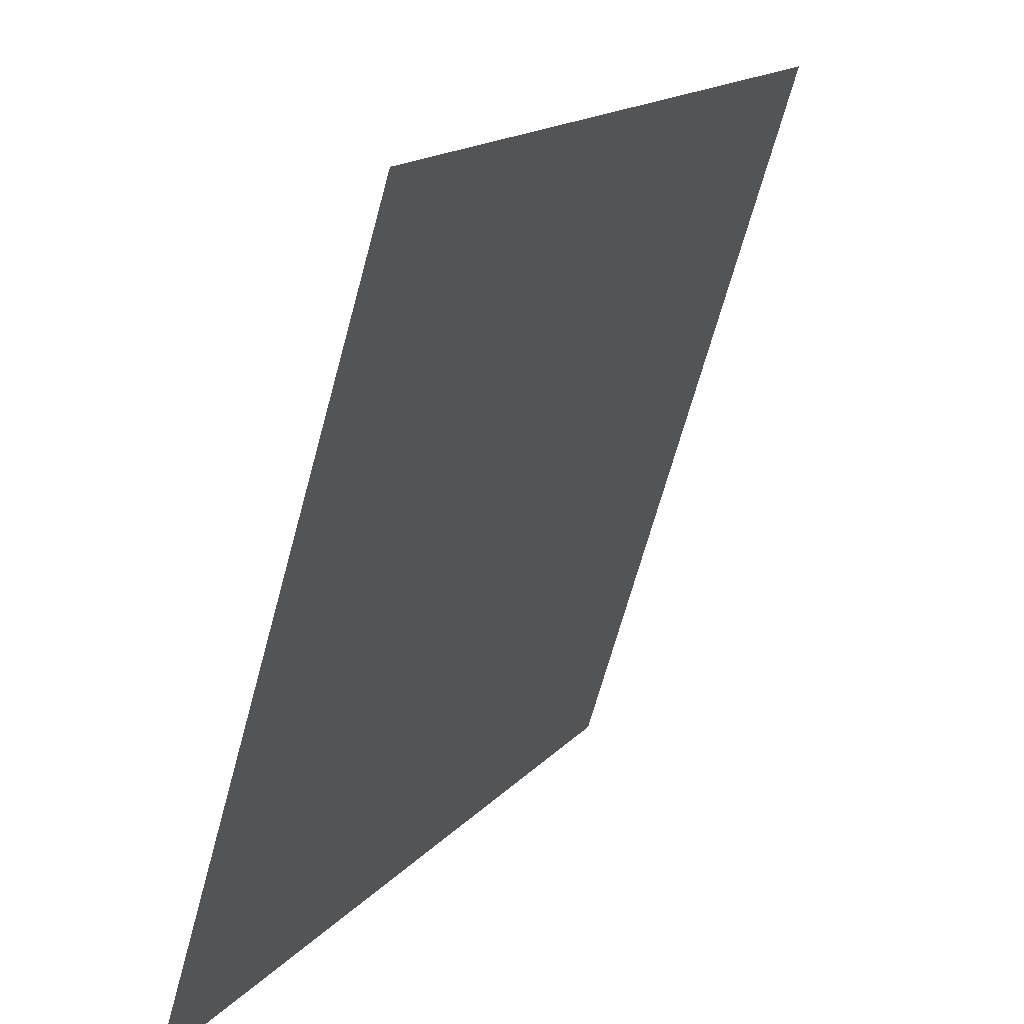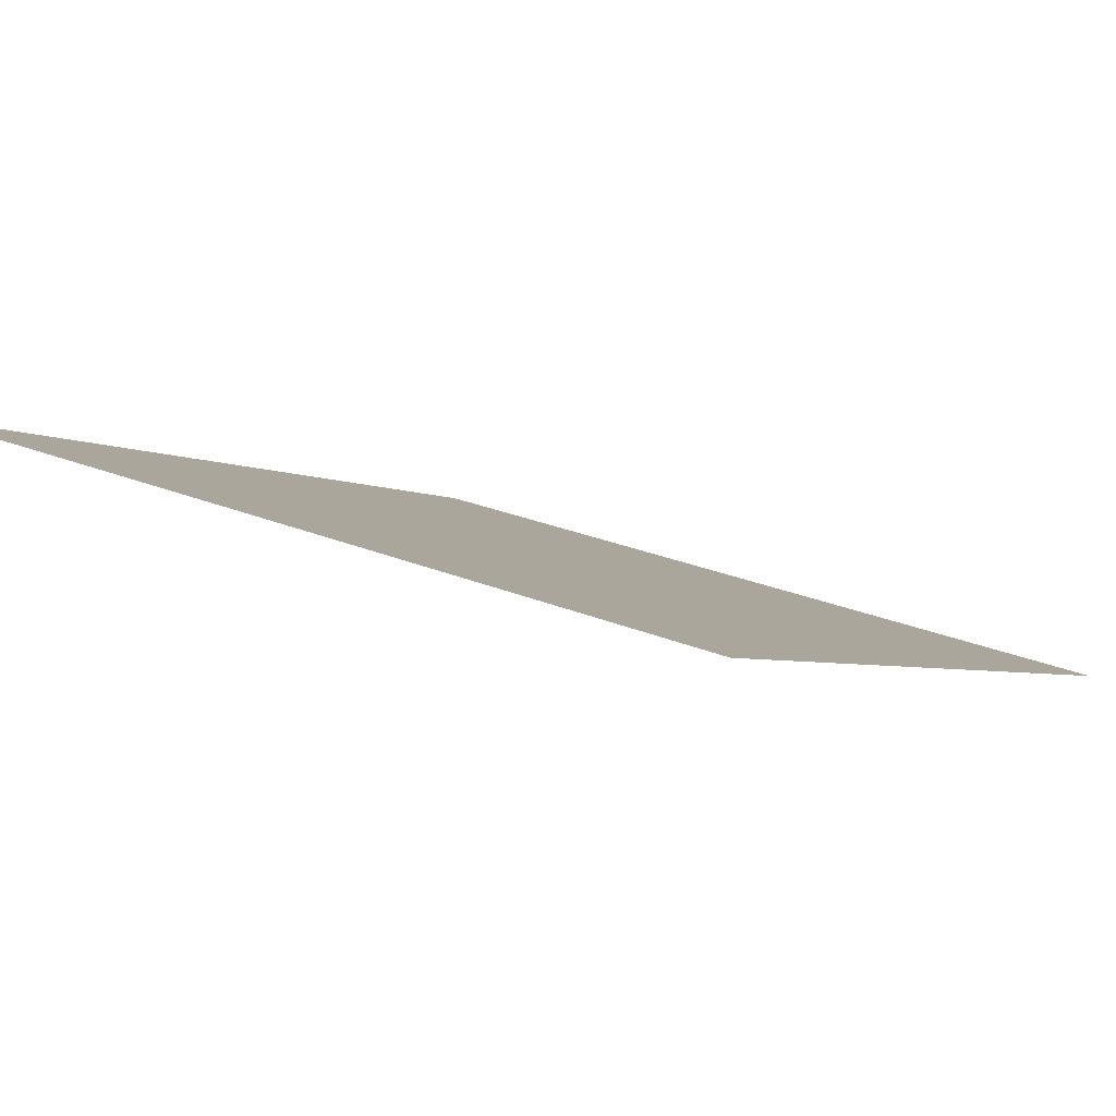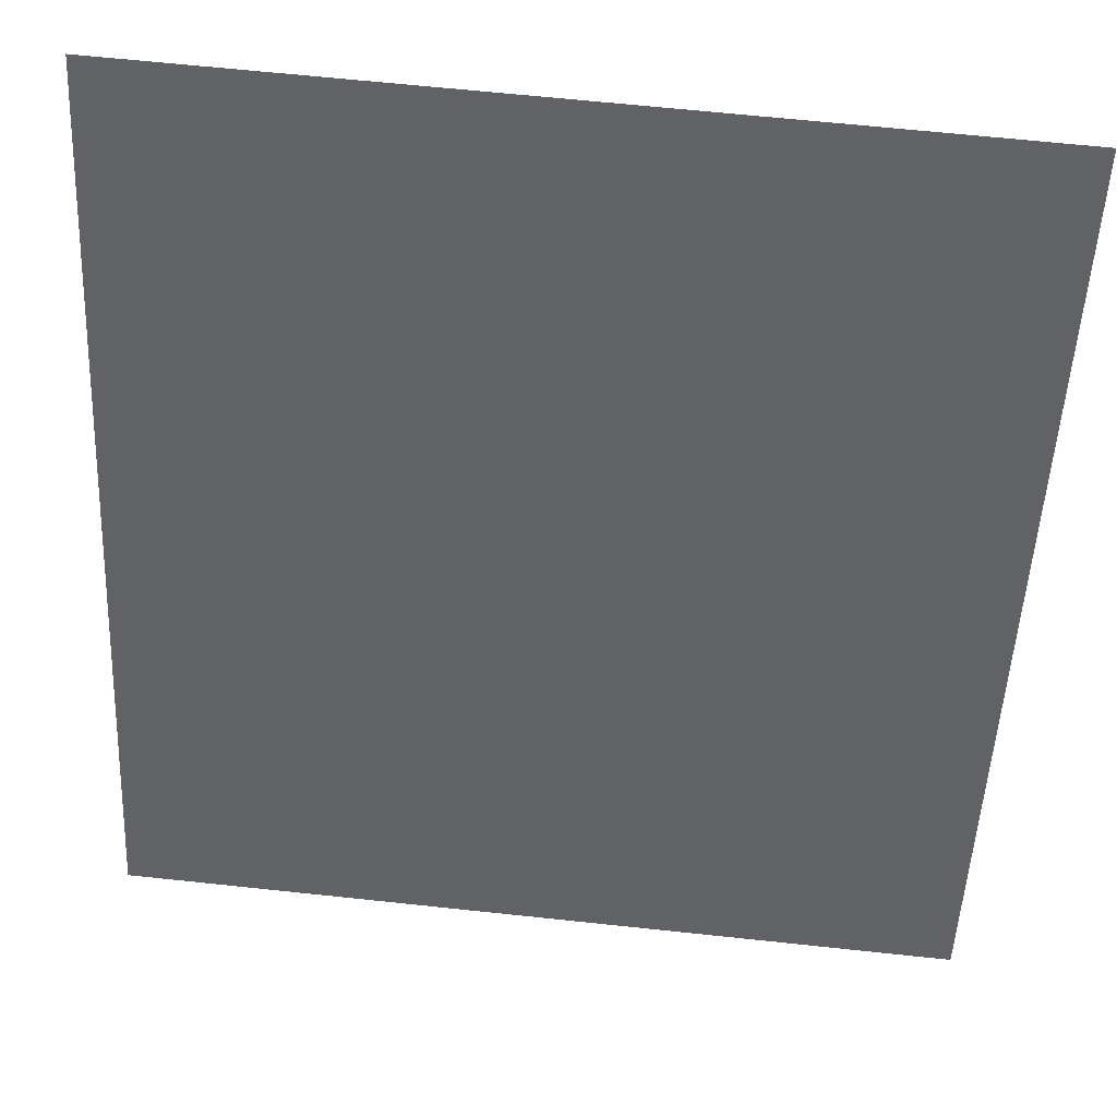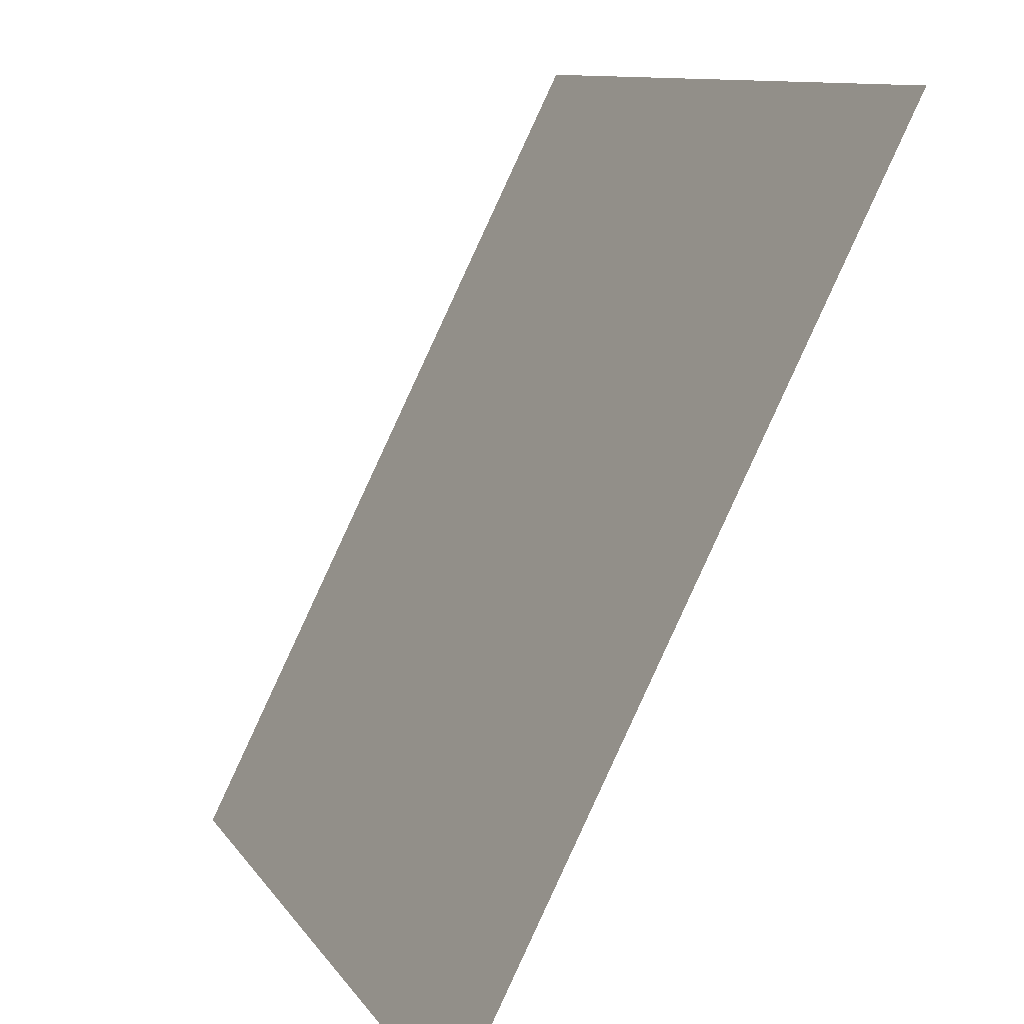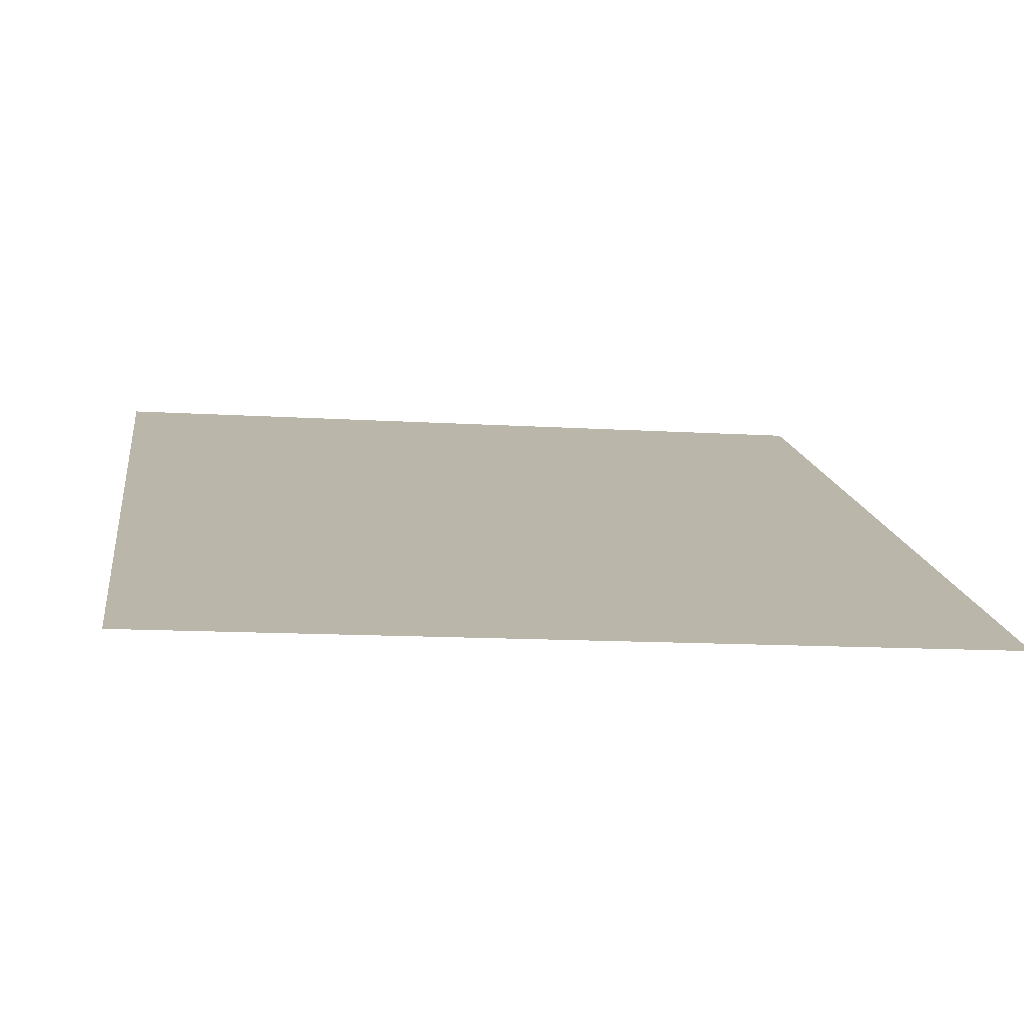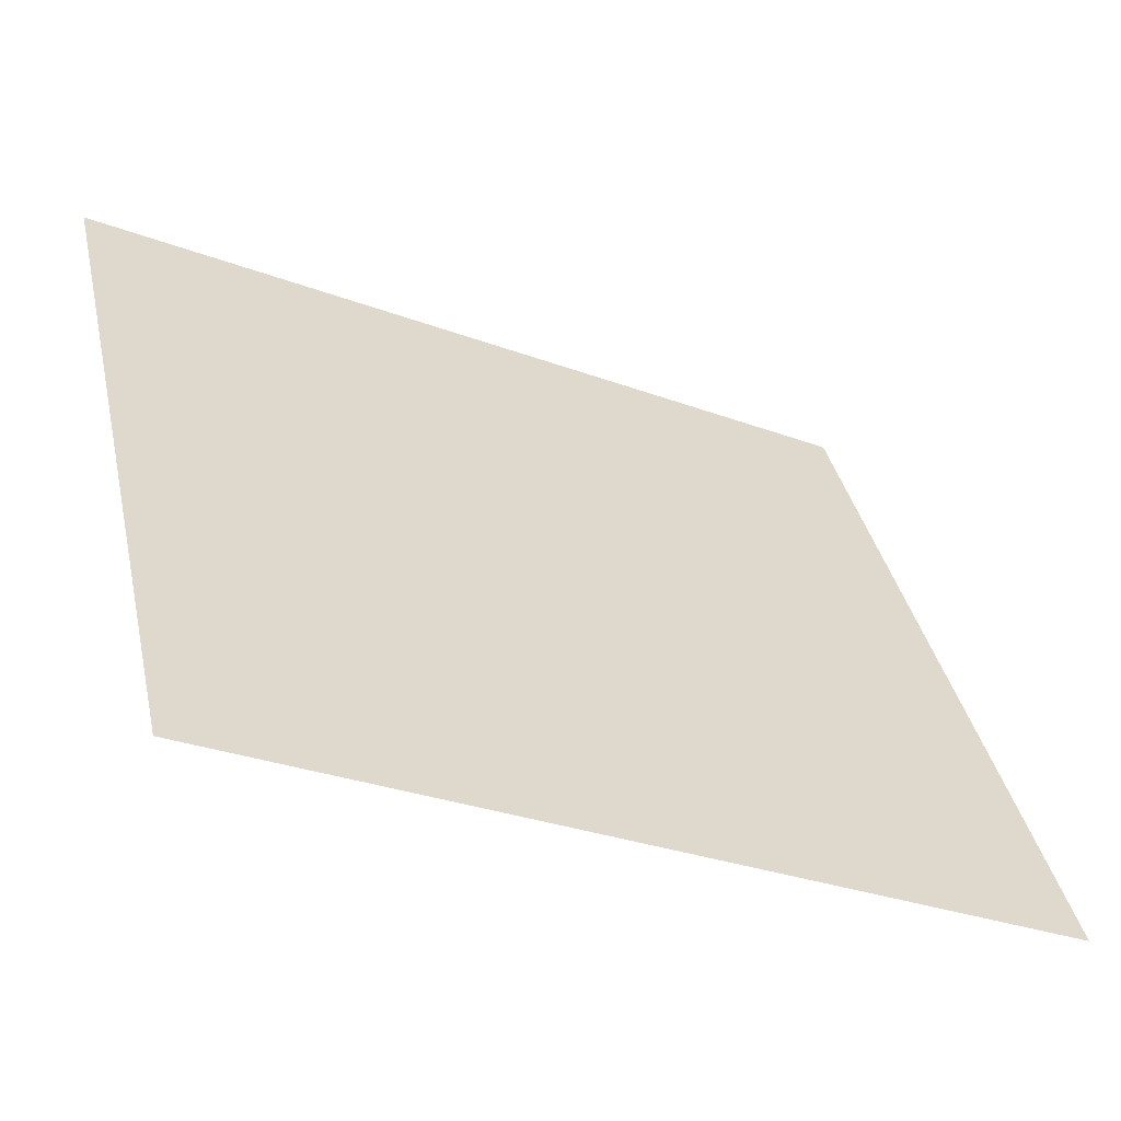
<metadata>
{"format":"obj","ext":"obj","renderer":"f3d","projection":"perspective","resolution":1024,"background":"white","views":[{"elev":-67.2,"azim":-105.2,"up":"+Z"},{"elev":26.9,"azim":-147.6,"up":"+Y"},{"elev":65.5,"azim":-173.9,"up":"+Z"},{"elev":10.7,"azim":-110.4,"up":"+Z"},{"elev":-12.6,"azim":-8.4,"up":"+Y"},{"elev":37.4,"azim":-102.5,"up":"+Y"}]}
</metadata>
<code>
g terrain_side
v 0.5 0 -0.5
v 0.5 -0.5 0.5
v -0.5 0 -0.5
v -0.5 -0.5 0.5
f 3 2 1
f 2 3 4

</code>
